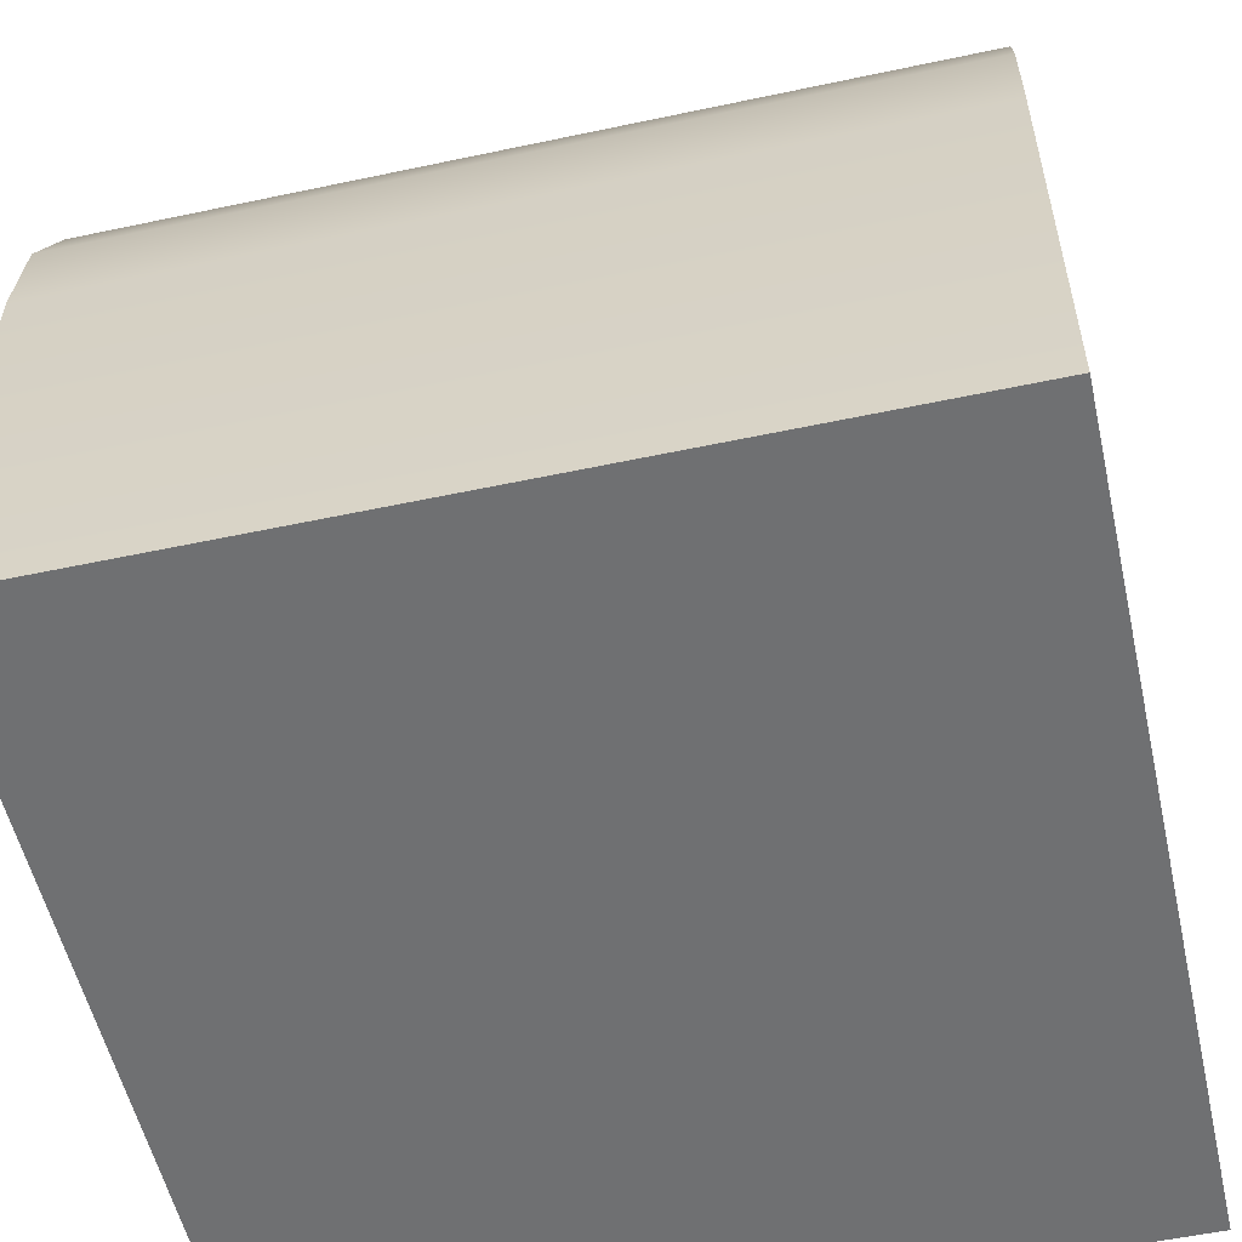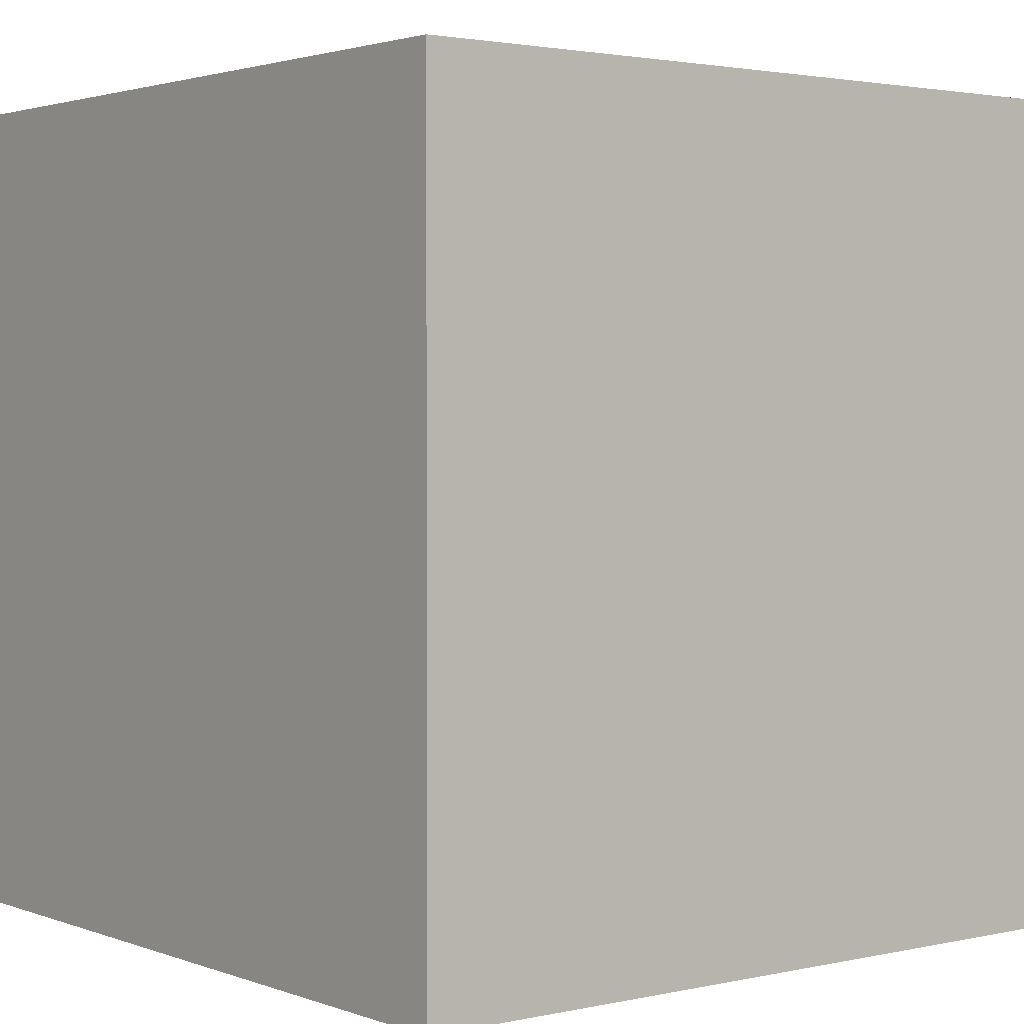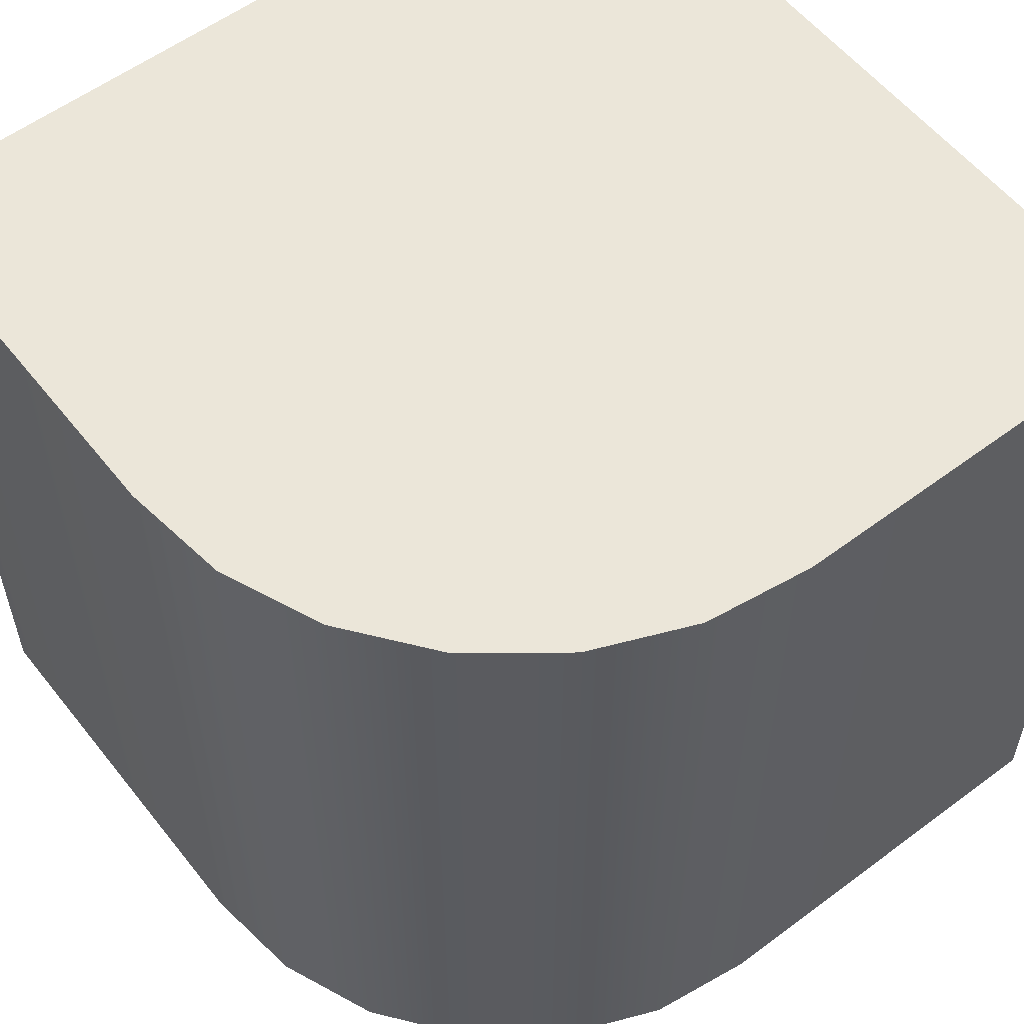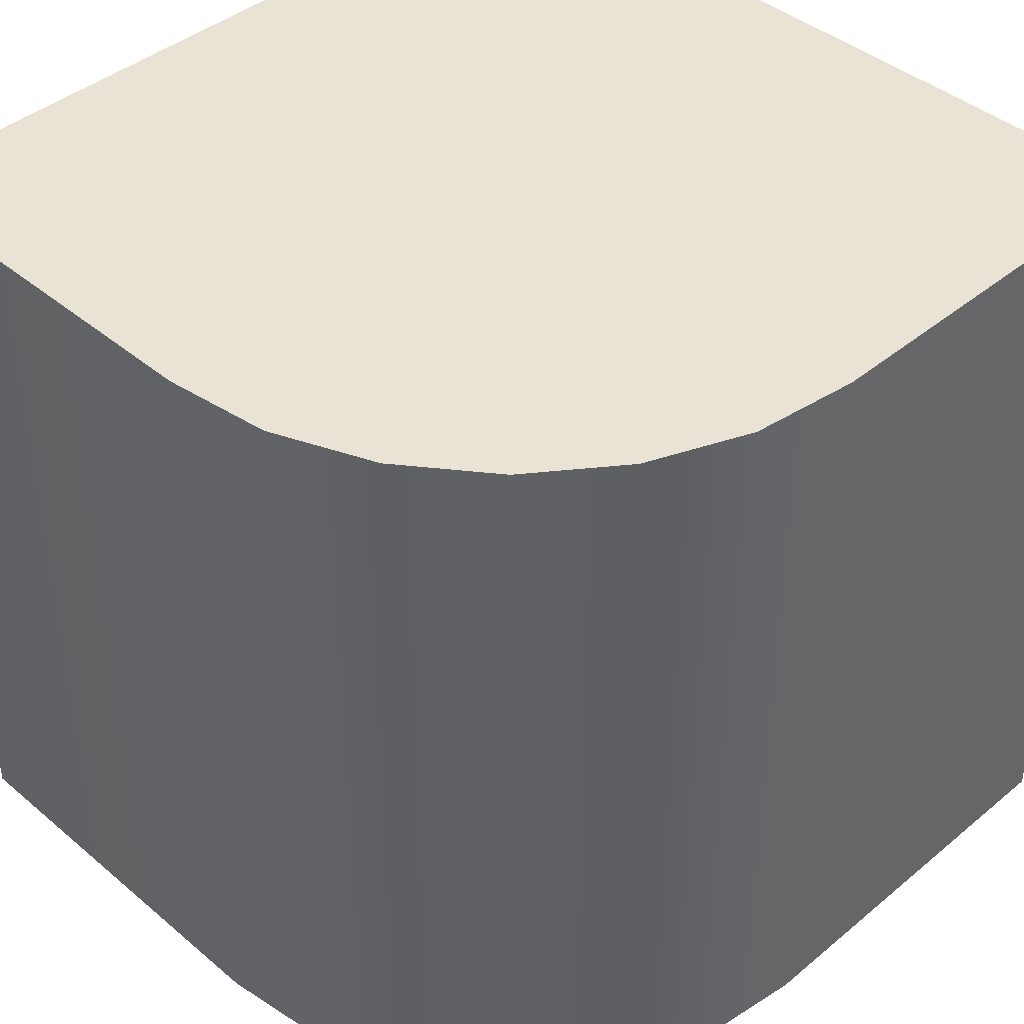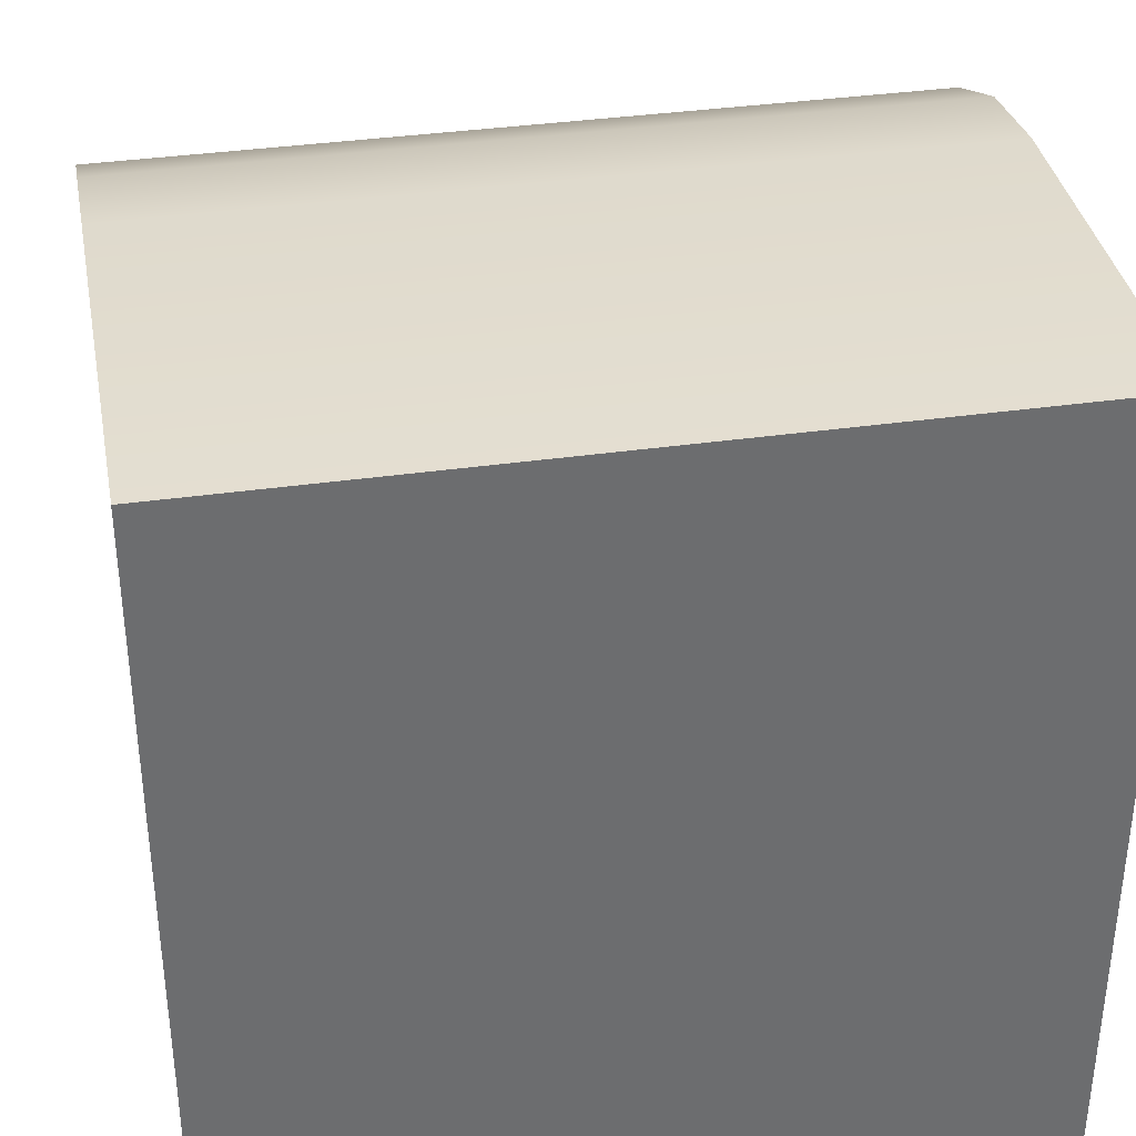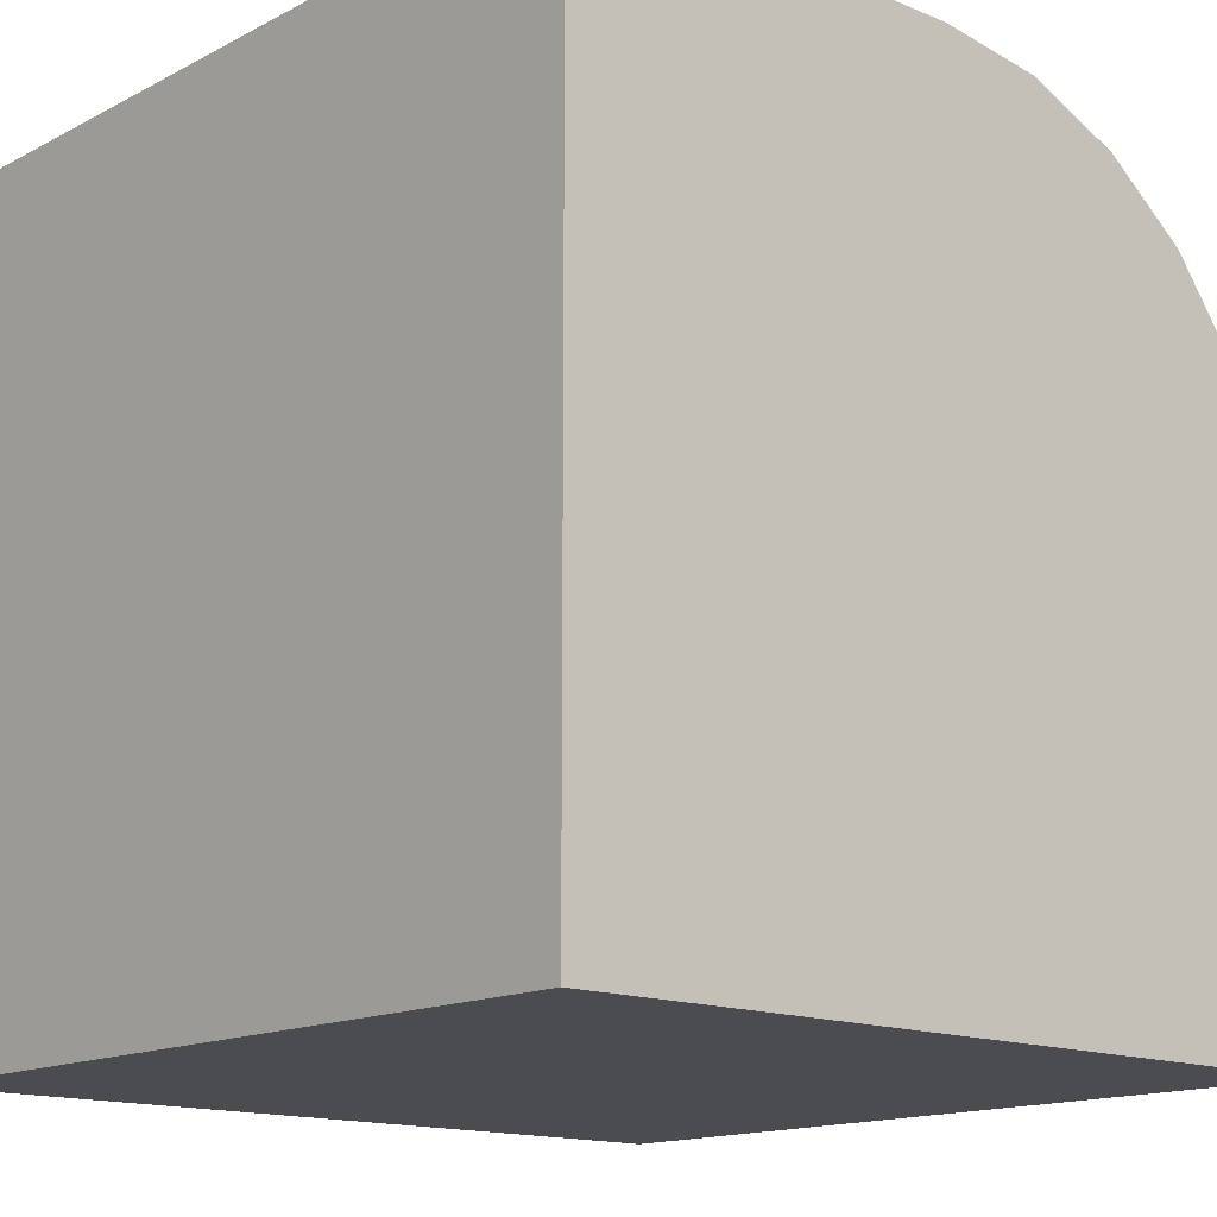
<metadata>
{"format":"obj","ext":"obj","renderer":"f3d","projection":"perspective","resolution":1024,"background":"white","views":[{"elev":-54.8,"azim":-77.3,"up":"+Z"},{"elev":2.2,"azim":141.9,"up":"+Y"},{"elev":56.8,"azim":-37.9,"up":"+Y"},{"elev":42.0,"azim":-44.8,"up":"+Y"},{"elev":36.5,"azim":79.5,"up":"+Z"},{"elev":-14.7,"azim":138.1,"up":"+Z"}]}
</metadata>
<code>
o terrain_tall_curved_Cube.15122
v 1 -1 -1
v 1 1 -1
v -1 1 -1
v 1 1 1
v 0 1 1
v -0.2588 1 0.9659
v -0.5 1 0.866
v -0.7071 1 0.7071
v -0.866 1 0.5
v -0.9659 1 0.2588
v -1 1 0
v -1 -1 -1
v 1 -1 1
v -0.2588 -1 0.9659
v 0 -1 1
v -0.5 -1 0.866
v -0.7071 -1 0.7071
v -0.866 -1 0.5
v -0.9659 -1 0.2588
v -1 -1 0
f 2 4 13 1
f 5 15 13 4
f 3 2 1 12
f 15 5 6 14
f 14 6 7 16
f 16 7 8 17
f 17 8 9 18
f 18 9 10 19
f 19 10 11 20
f 11 3 12 20
f 2 6 5
f 2 7 6
f 2 8 7
f 2 9 8
f 2 10 9
f 2 11 10
f 2 3 11
f 2 5 4
f 1 15 14
f 1 14 16
f 1 16 17
f 1 17 18
f 1 18 19
f 1 19 20
f 1 20 12
f 1 13 15

</code>
